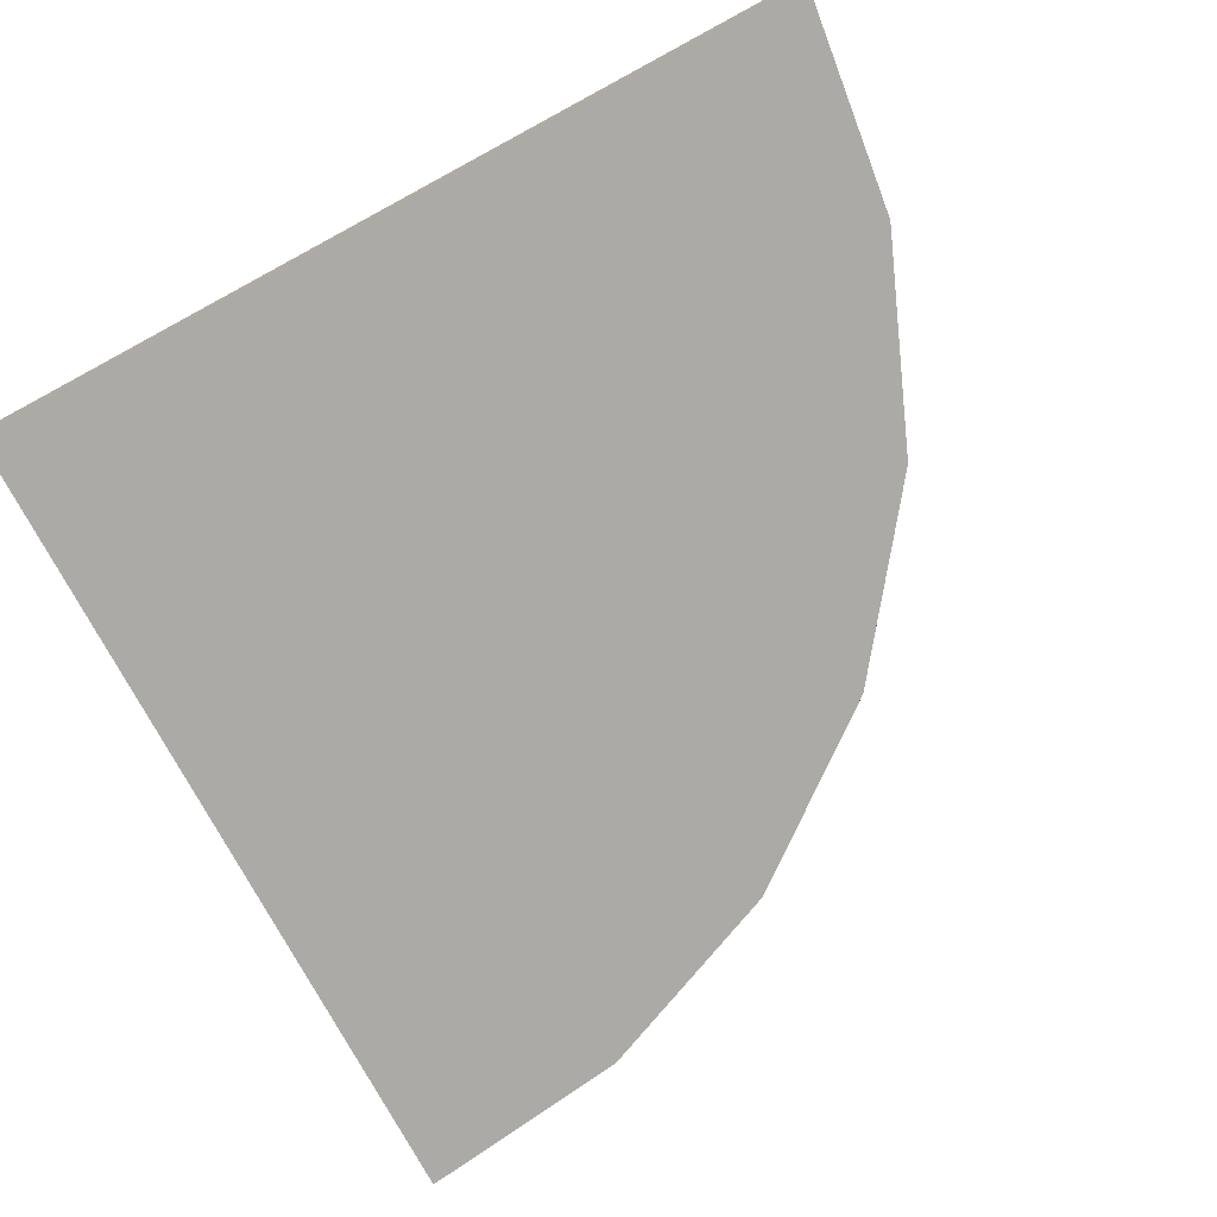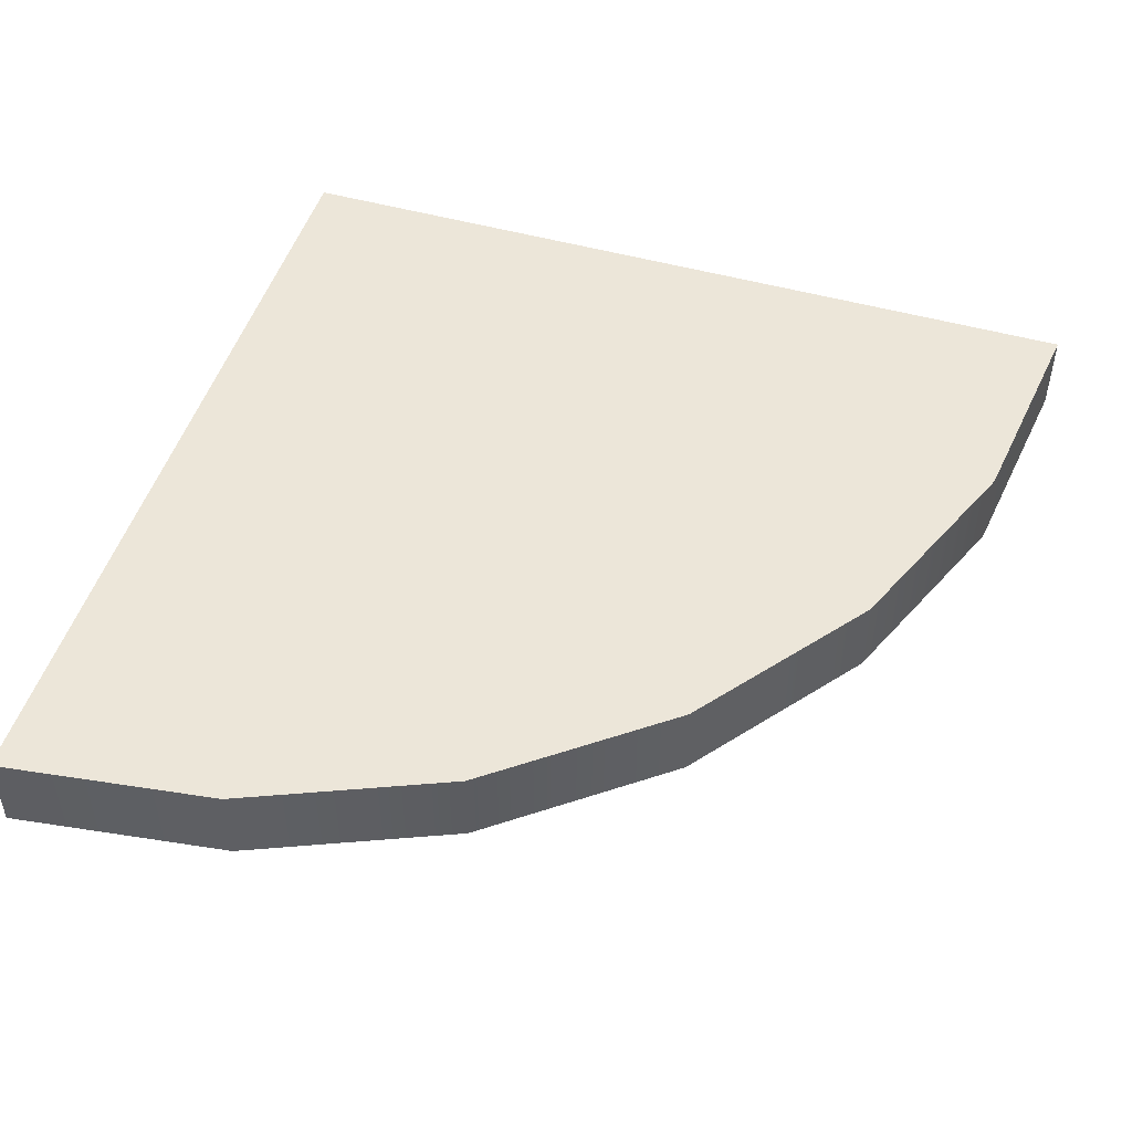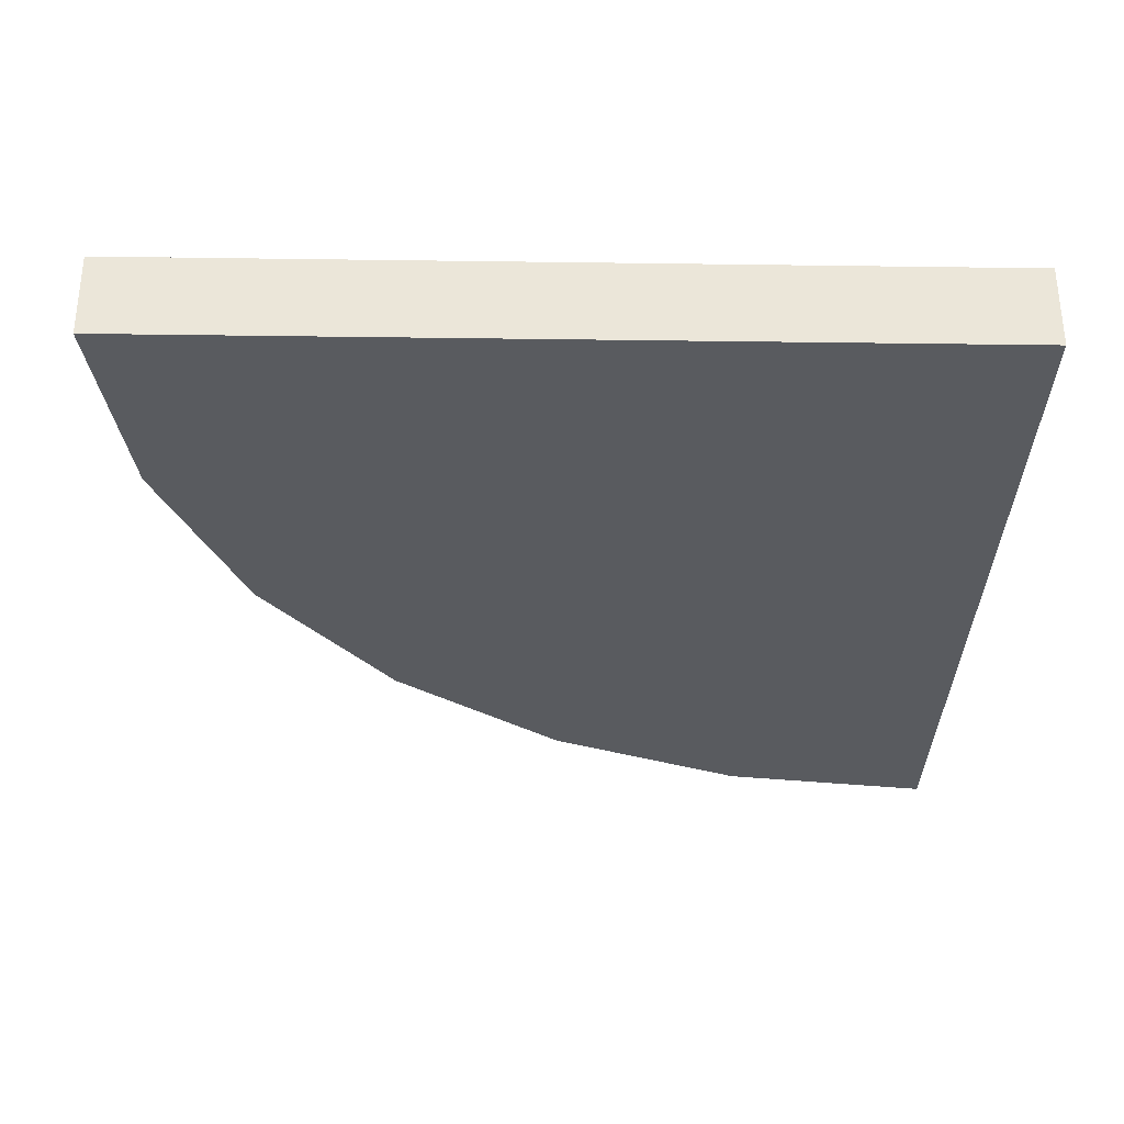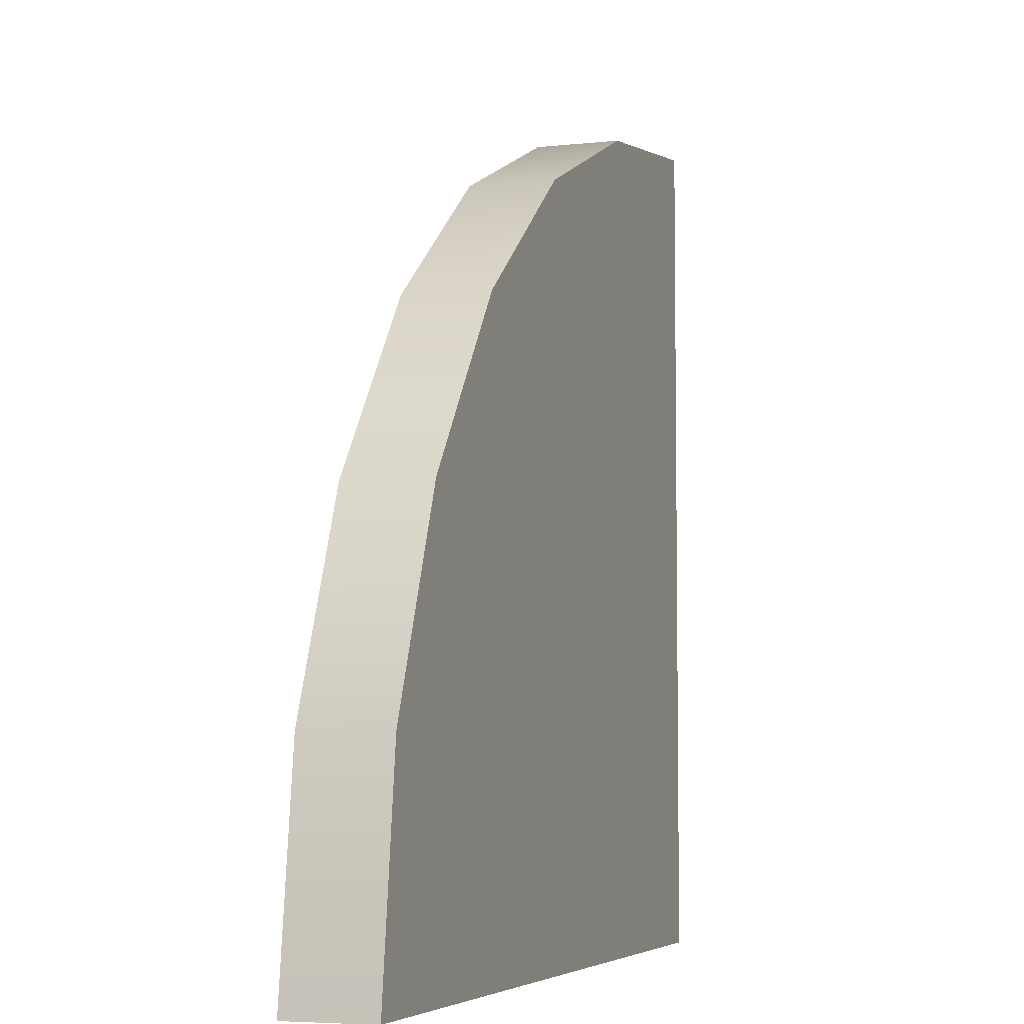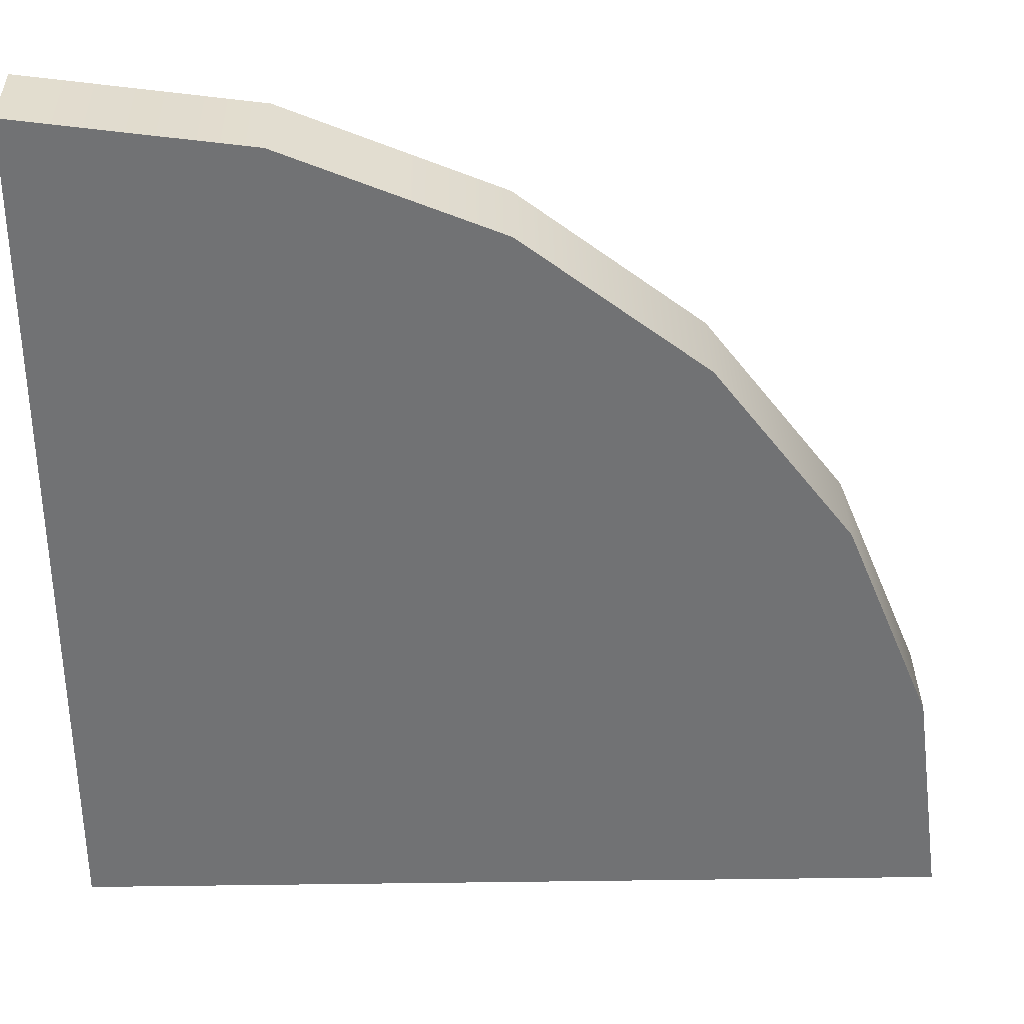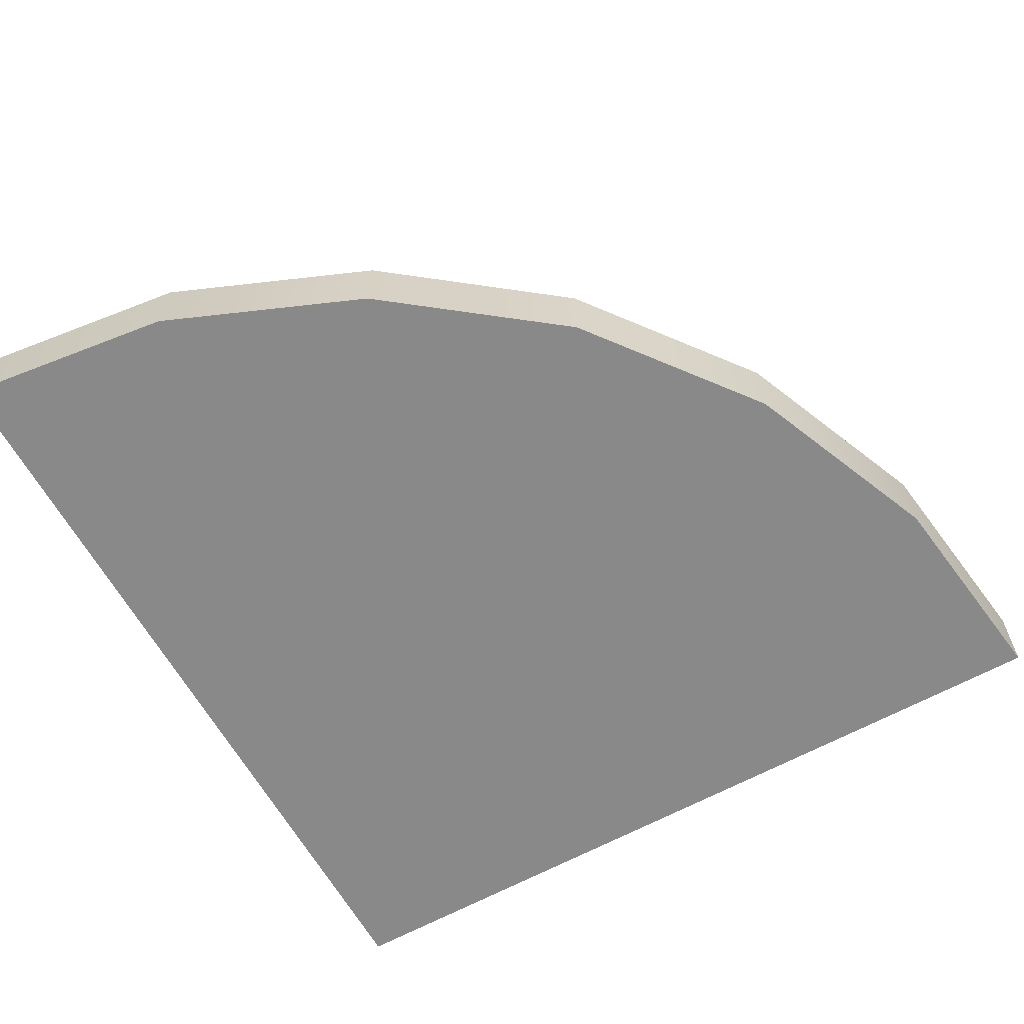
<metadata>
{"format":"obj","ext":"obj","renderer":"f3d","projection":"perspective","resolution":1024,"background":"white","views":[{"elev":-75.7,"azim":-151.7,"up":"+Y"},{"elev":49.3,"azim":-72.7,"up":"+Y"},{"elev":-32.2,"azim":88.9,"up":"+Y"},{"elev":-5.4,"azim":-71.0,"up":"+Z"},{"elev":34.5,"azim":179.0,"up":"+Z"},{"elev":-63.2,"azim":-60.9,"up":"+Y"}]}
</metadata>
<code>
g housekit_understructure_corner_x2_COL
v 1.068e-06 0.35 1.335e-07
v -1.75 0.35 3.031
v -2.475 0.35 2.475
v -0.9058 0.35 3.381
v 0 0.35 3.5
v 1.068e-06 0.35 1.335e-07
v -3.381 0.35 0.9058
v -3.5 0.35 -2.67e-07
v -3.031 0.35 1.75
v -2.475 0.35 2.475
v 1.068e-06 1.271e-07 -1.335e-07
v -2.475 1.271e-07 2.475
v -1.75 1.271e-07 3.031
v -0.9058 1.271e-07 3.381
v 0 1.271e-07 3.5
v 1.068e-06 1.271e-07 -1.335e-07
v -3.5 1.271e-07 -5.341e-07
v -3.381 -1.271e-07 0.9058
v -3.031 -1.271e-07 1.75
v -2.475 1.271e-07 2.475
v -2.475 1.271e-07 2.475
v -2.475 0.35 2.475
v -1.75 0.35 3.031
v -1.75 1.271e-07 3.031
v -0.9058 0.35 3.381
v -0.9058 1.271e-07 3.381
v 0 0.35 3.5
v 0 1.271e-07 3.5
v 1.068e-06 1.271e-07 -1.335e-07
v 1.068e-06 0.35 1.335e-07
v -3.5 0.35 -2.67e-07
v -3.5 1.271e-07 -5.341e-07
v -3.5 1.271e-07 -5.341e-07
v -3.5 0.35 -2.67e-07
v -3.381 0.35 0.9058
v -3.381 -1.271e-07 0.9058
v -3.031 0.35 1.75
v -3.031 -1.271e-07 1.75
v -2.475 0.35 2.475
v -2.475 1.271e-07 2.475
v 0 1.271e-07 3.5
v 0 0.35 3.5
v 1.068e-06 0.35 1.335e-07
v 1.068e-06 1.271e-07 -1.335e-07
g housekit_understructure_corner_x2_COL_0
f 3 2 1
f 2 4 1
f 4 5 1
f 8 7 6
f 7 9 6
f 9 10 6
f 13 12 11
f 14 13 11
f 15 14 11
f 18 17 16
f 19 18 16
f 20 19 16
f 23 22 21
f 24 23 21
f 25 23 24
f 26 25 24
f 27 25 26
f 28 27 26
f 31 30 29
f 32 31 29
f 35 34 33
f 36 35 33
f 37 35 36
f 38 37 36
f 39 37 38
f 40 39 38
f 43 42 41
f 44 43 41

</code>
